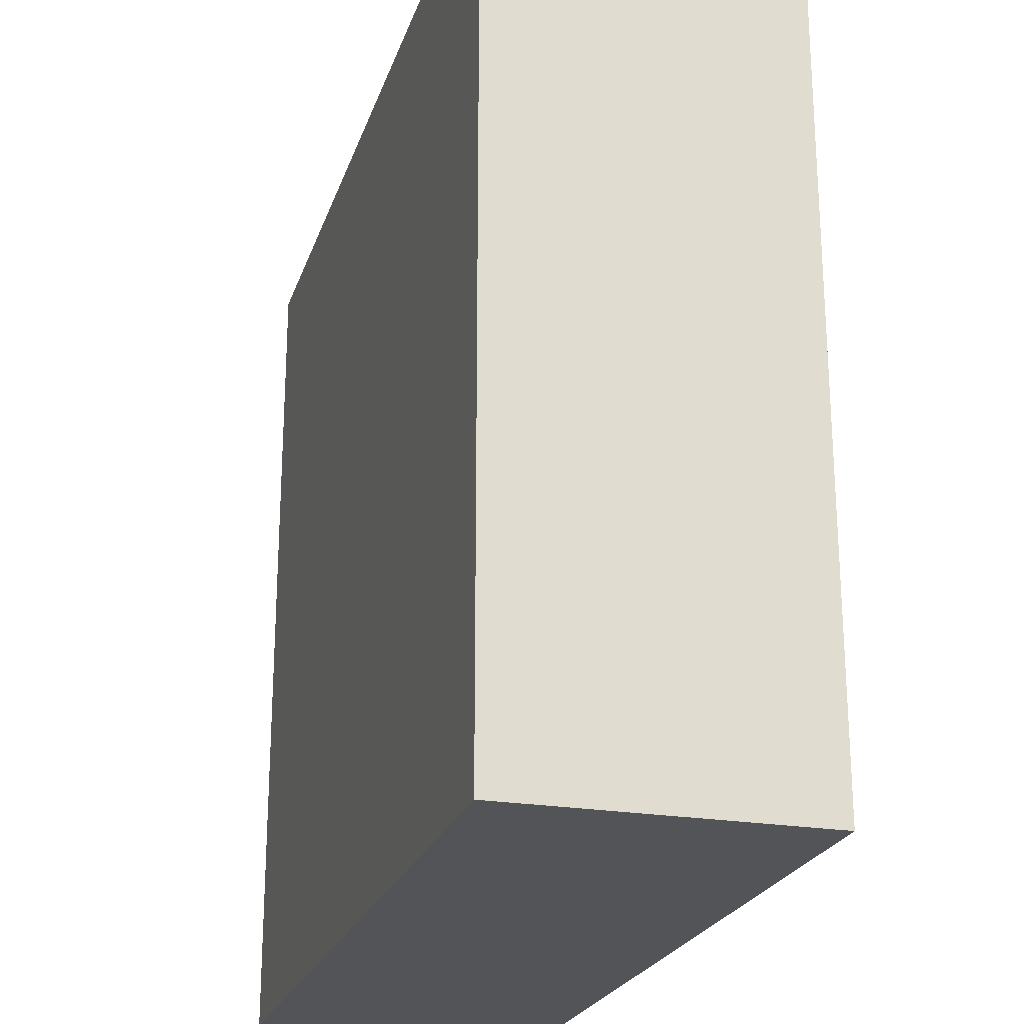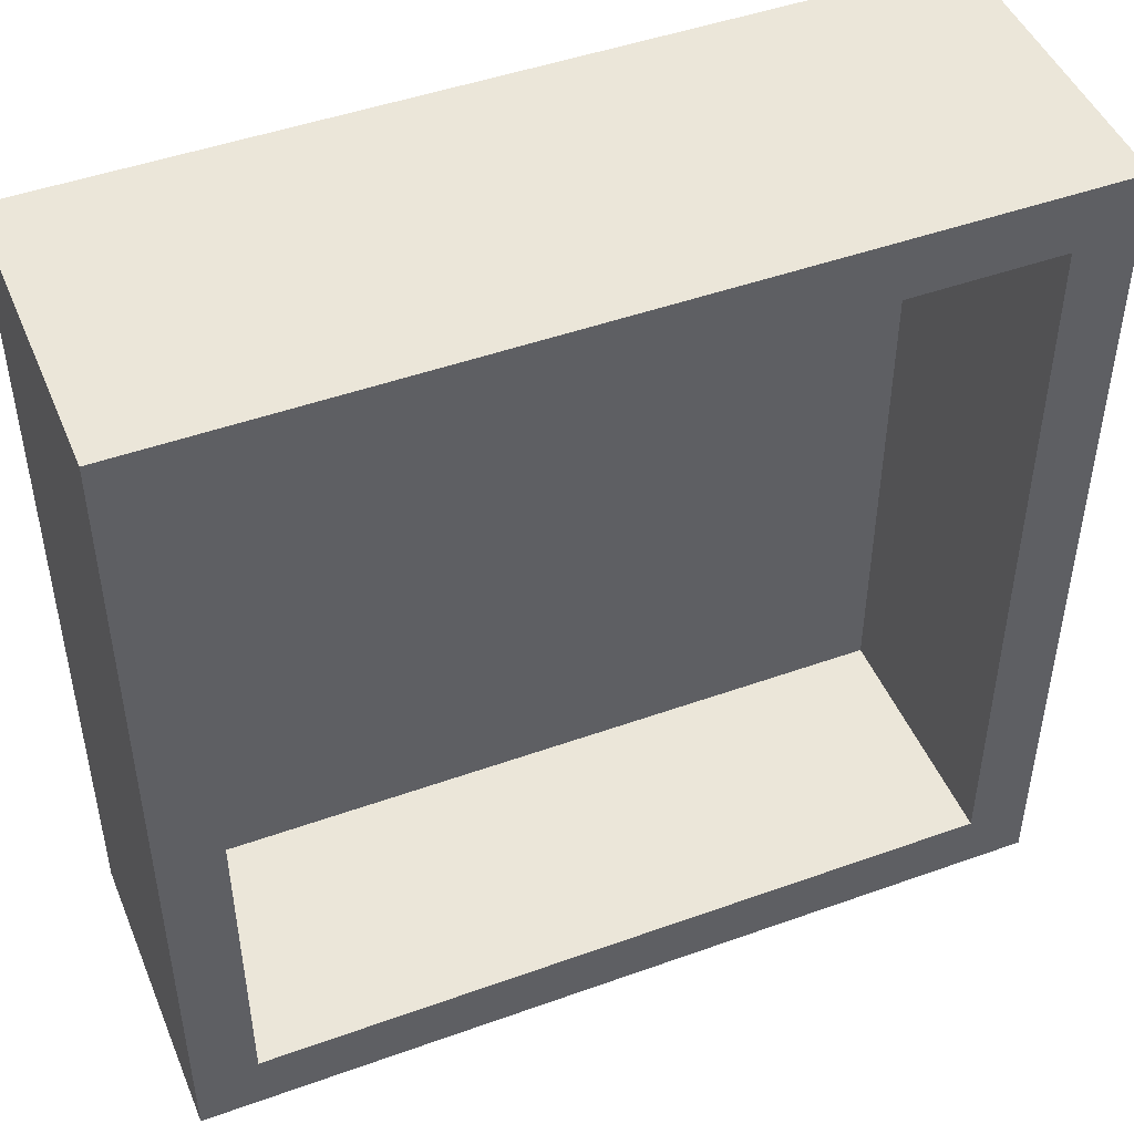
<metadata>
{"format":"obj","ext":"obj","renderer":"f3d","projection":"perspective","resolution":1024,"background":"white","views":[{"elev":-23.3,"azim":-106.1,"up":"+Y"},{"elev":47.1,"azim":-22.1,"up":"+Y"}]}
</metadata>
<code>
v 1.75 -0.6346 0.03236
v -1.75 1.458 -0.0572
v 1.75 0.29 0.7006
v -1.225 -1.225 0
v -0.4229 -1.75 0.0995
v 0.05229 1.409 -0.25
v -1.5 1.178 0
v 0.1125 1.031 -0.25
v -1.084 -1.75 0.1036
v 1.75 0.6416 1
v -1.179 1.5 1
v 1.75 1.45 -0.25
v -1.064 0.6324 -0.25
v 0.6239 1.206 0
v 1.431 1.75 -0.05707
v 1.5 -0.6909 0.3227
v -1.75 0.4698 1
v 1.75 -1.417 0.715
v -1.75 -0.05666 0.7137
v -1.096 -0.8788 0
v -1.75 -1.146 0.7411
v -1.5 1.181 0.66
v -1.347 1.75 1
v -1.5 0.4161 0.675
v -1.5 0.0123 0.6707
v -1.5 -0.4028 0.6688
v -0.3506 1.5 0.3386
v -1.5 -1.231 0.6692
v 1.21 1.5 0
v -1.5 0.8078 0.6803
v 0.4348 1.5 0.4012
v -0.5796 1.5 0.6648
v -1.239 0.2396 0
v -1.5 -0.8217 0.6679
v -0.1714 0.8095 -0.25
v 0.7434 1.5 0.6242
v 0.3441 1.198 -0.25
v 1.5 0.7471 0.6786
v -0.5285 0.933 -0.25
v 0.6026 1.206 -0.25
v -0.903 -1.193 0
v 0.782 1.431 -0.25
v 1.75 0.5469 0.4893
v 0.4135 1.457 -0.25
v 1.75 1.44 0.01834
v 1.249 -1.5 0.308
v 1.5 1.251 0.3084
v 1.27 -1.75 1
v -0.2559 1.216 -0.25
v -1.348 -1.75 -0.25
v 1.022 -1.5 1
v 0.8601 -0.9872 -0.25
v 1.156 -1.5 0.6435
v 1.118 -1.233 0
v 1.154 1.354 -0.25
v -1.5 -1.5 0.2984
v 0.4212 -1.01 -0.25
v 1.05 1.099 0
v 1.75 1.471 0.3622
v 0.1857 -1.381 -0.25
v -1.118 -1.5 0
v 1.174 1.5 0.6805
v -0.4536 -1.008 -0.25
v -1.469 1.387 -0.25
v -1.498 1.75 0.6814
v -1.28 -1.75 1
v 1.447 1.75 0.6205
v 1.75 1.396 1
v -1.027 -0.2829 -0.25
v -1 1.5 0.6392
v -0.2953 1.133 0
v -1.437 -1.75 0.6729
v 1.5 0.9547 0.3347
v -0.2579 -1.381 -0.25
v 0.7045 -1.133 0
v 1.064 -1.75 0.05629
v -0.7207 -0.915 0
v -1.5 0.9724 0.3348
v -0.6416 -0.1303 -0.25
v 1.302 -0.1171 -0.25
v -1.133 -1.5 1
v 1.75 1.75 1
v -1.5 -0.7275 0
v -1.75 -1.447 0.1174
v 1.5 0.9958 1
v -1.75 0.8676 0.1815
v 1.75 -0.3239 -0.25
v 0.2717 -1.093 0
v -0.2547 -1.5 0.3336
v 1.336 0.3977 -0.25
v -0.1605 1.5 0.6784
v -1.75 1.75 1
v -1.5 0.2187 0.3386
v 1.074 0.6508 0
v 1.75 -0.7888 -0.25
v -0.6973 -1.5 1
v 1.75 -1.234 -0.25
v -1.75 1.422 -0.25
v -1.169 -0.07972 0
v 1.75 0.6203 -0.25
v -1.75 -1.305 1
v -0.0131 -0.3286 -0.25
v 1.5 0.8144 0
v -1.055 1.365 -0.25
v 0.1424 0.02504 -0.25
v 0.7778 1.75 0.182
v 0.6375 0.8412 0
v 0.5638 -1.5 0.344
v 1.75 0.2226 0.4047
v -1.398 -1.75 0.295
v -0.09005 1.5 0
v 1.5 0.4231 0
v 0.3943 -0.2892 -0.25
v 1.5 -0.569 1
v -1.5 0.4147 0
v -0.1384 -1.108 0
v -1.75 -1.75 1
v 1.75 0.784 0.1564
v -1.75 -0.4531 0.1692
v -1.75 -1.75 0.08501
v 0.1665 -1.5 1
v -1.75 -1.441 0.7363
v 0.9498 -1.5 0.3301
v -0.082 -1.75 -0.25
v 0.2249 -1.75 0.102
v -1.5 -0.9934 0.3287
v 0.3623 -1.5 0.673
v 0.5297 0.08701 -0.25
v 1.097 0.2477 0
v 1.5 -0.8416 0.6689
v 1.433 -1.75 0.7235
v 0.8416 -1.75 -0.25
v -1.388 -0.4908 -0.25
v -1.75 -1.75 0.4764
v 0.5143 1.5 1
v 1.5 0.573 0.3354
v 1.75 1.75 0.6448
v 1.75 -0.08143 0.5895
v -0.4388 0.06715 0
v -1.5 0.239 1
v 0.09387 1.75 0.5817
v -0.4215 0.5933 -0.25
v 1.238 1.75 1
v -1.75 0.3889 0.1852
v 1.5 -1.5 0
v -1.5 0.6448 1
v 0.2379 -1.75 0.6915
v -0.5388 1.5 0
v 1.5 -1.5 1
v 1.336 -0.9847 -0.25
v -1.75 1.75 0.2241
v -1.371 0.4421 -0.25
v -0.9995 1.75 0.1793
v 1.75 -1.75 1
v -1.129 -0.4638 0
v -1.447 1.75 0.2499
v -0.2629 -1.5 1
v 0.575 1.75 -0.25
v -0.8792 0.272 0
v 0.4096 -0.278 0
v 1.75 0.006483 0.1386
v -0.431 -1.75 1
v -1.5 -0.3315 0
v -0.1554 -1.75 0.2676
v 0.6836 0.4222 0
v -1.058 -1.75 0.5448
v -1.5 -0.1742 0.3358
v -0.01679 -0.1174 0
v -1.75 -1.75 -0.25
v 0.2586 0.5901 0
v 1.75 1.045 1
v -1.75 -0.2218 1
v 0.8485 -0.3804 0
v 1.75 -0.7884 1
v 1.75 1.163 0.258
v -1.75 1.75 0.5534
v -0.4856 0.5053 0
v -0.3985 -1.5 0
v 1.5 -0.2617 0
v -0.5583 1.75 1
v -0.1397 -1.75 0.6581
v -1.5 -1.5 0
v -0.7393 -0.5965 0
v -1.75 -1.258 0.4574
v 0.5347 0.8916 -0.25
v 1.5 0.181 0.3186
v 1.75 0.159 1
v 1.5 -0.04055 0.5904
v 0.4099 -1.75 1
v -1.75 1.146 -0.25
v -1.337 0.948 -0.25
v -1.5 0.6049 0.3381
v 0.9249 0.2093 -0.25
v -1.177 -1.5 0.4
v 0.6443 -1.75 0.06903
v 1.5 -0.05314 1
v -0.11 0.3793 -0.25
v 1.75 0.1655 -0.25
v -0.00321 -1.75 1
v -1.5 -1.5 1
v -0.5087 -1.5 0.6699
v -0.5475 -1.75 0.5337
v 0.2065 0.6509 -0.25
v -1.379 -0.02828 -0.25
v -1.5 0.04793 0
v -1.75 -0.5289 1
v -0.6656 -0.5877 -0.25
v 0.7108 1.5 0.2611
v -0.3196 1.75 -0.25
v -0.3588 1.5 1
v -1.75 0.6699 -0.25
v 1.476 1.3 -0.25
v 0.3303 1.75 0.1686
v 1.75 -0.313 1
v 0.1996 1.072 0
v 1.06 -0.7818 0
v 1.235 1.75 0.2217
v -1.75 0.6608 0.5966
v 1.75 1.75 -0.25
v 0.0785 1.5 0.3562
v 0.007349 -1.5 0
v 1.75 -0.5398 0.6345
v 0.4077 -1.75 -0.25
v 1.5 -1.121 0.3651
v 1.75 -1.75 0.1836
v -1.5 1.051 1
v -1.5 0.8015 0
v 0.988 1.5 1
v 0.8686 -1.75 0.3763
v 1.5 1.158 0.6367
v -1.75 1.75 -0.25
v 1.5 -0.5685 0
v 0.8185 -1.5 0
v 0.8556 1.5 0
v -0.01801 -1.02 -0.25
v 0.06566 1.5 1
v -1.5 1.5 0
v 1.5 1.5 0
v 1.5 1.5 1
v -1.5 1.5 1
v 1.5 0.3142 0.6538
v -1.75 -1.214 -0.25
v -0.8148 0.7388 0
v -1.063 -0.6669 -0.25
v -1.75 -0.3505 0.6323
v 1.5 0.4674 1
v 1.067 -0.5777 -0.25
v 1.205 -0.4192 0
v 1.5 0.03897 0
v 1.431 -1.417 -0.25
v -0.8848 -0.9955 -0.25
v 1.5 1.187 0
v -1.106 -1.374 -0.25
v 0.2735 0.3226 -0.25
v -1.75 0.8651 1
v 0.2016 -0.6583 -0.25
v -1.75 -0.02423 0.3953
v 0.05104 -0.6346 0
v -0.7427 -1.5 0
v 0.833 -1.75 1
v 0.571 0.4665 -0.25
v -0.4008 -0.7967 0
v -1.75 1.283 1
v -0.6444 1.334 -0.25
v 0.1546 1.75 -0.25
v -0.6873 -1.376 -0.25
v -0.3855 -0.3778 0
v 0.5932 -1.5 1
v 0.891 1.062 -0.25
v 0.7604 1.75 1
v -0.2557 -0.02488 -0.25
v 0.6285 -0.6238 -0.25
v 1.75 -1.75 -0.25
v -1.183 0.5852 0
v -1.75 -0.2411 -0.25
v 1.331 0.9231 -0.25
v -0.08528 0.3243 0
v 1.75 1.75 0.2229
v 0.3059 1.75 1
v 1.431 1.75 -0.25
v -1.461 -1.413 -0.25
v 1.5 -1.023 1
v -0.74 0.6001 -0.25
v 1.5 -0.408 0.6459
v 1.5 -1.5 0.5021
v -1.5 -1.068 1
v -1.75 0.2114 -0.25
v -0.8949 0.9687 -0.25
v -1.5 -0.5752 0.3335
v -1.75 -0.7243 -0.25
v -1.5 1.5 0.5607
v 0.9992 1.75 0.6018
v 1.75 -1.395 0.3693
v 1.5 1.5 0.4843
v -1.5 -1.5 0.6756
v 0.2794 1.5 0.6767
v -0.5223 -1.75 -0.25
v -0.5507 -1.169 0
v 1.055 1.75 -0.25
v -1.75 1.068 0.6033
v 0.8077 -0.2186 -0.25
v 0.5575 -0.7167 0
v 0.1691 -1.5 0.3366
v 1.064 -1.75 0.6942
v -0.5256 0.269 -0.25
v -0.9685 -1.5 0.6793
v 1.75 1.289 0.645
v 0.4225 -1.5 0
v 1.75 0.391 0.1148
v -0.484 0.8512 0
v 1.75 -1.021 0.5907
v -0.05472 -1.5 0.6689
v -0.7569 -1.75 0.1303
v -0.2196 -0.6587 -0.25
v 1.75 -1.25 1
v -1.051 1.5 0
v 1.75 -0.3826 0.245
v -0.7994 1.75 -0.25
v -1.75 -0.8017 0.589
v -0.7847 1.5 0.3244
v -0.7901 -0.1964 0
v 1.06 -1.377 -0.25
v 1.5 -0.25 0.2682
v -0.1098 1.75 0.1645
v 0.3284 0.1597 0
v -0.7716 1.5 1
v -1.5 1.266 0.3111
v 1.145 -0.1263 0
v -1.169 1.75 0.6146
v -1.5 -1.137 0
v -0.8578 -1.75 1
v -0.133 1.75 1
v -0.9653 1.75 1
v -1.75 0.08482 1
v -1.75 1.479 0.6019
v -0.3591 -0.346 -0.25
v -0.3409 1.75 0.5806
v 0.9314 0.6584 -0.25
v -0.9641 0.2146 -0.25
v -1.253 1.75 -0.25
v 0.5446 1.75 0.589
v 1.265 -1.75 -0.25
v -0.556 1.75 0.1669
v -1.75 -0.02363 0.04992
v 1.75 1.097 -0.25
v -0.1487 0.7461 0
v 1.75 -0.7239 0.3187
v 1.127 -1.5 0
v -1.121 0.9912 0
v 1.75 0.9116 0.5915
v -1.75 -0.9831 0.1388
v 1.433 -1.75 0.02291
v 0.4549 -1.75 0.3905
v -0.7383 -1.5 0.2976
v 1.75 -1.033 0.1192
v -1.5 -0.2093 1
v -0.9173 -1.75 -0.25
v -1.343 -0.9826 -0.25
v -1.75 0.2539 0.6485
v 0.6447 -1.75 0.6921
v -1.75 -0.9162 1
v 1.5 -0.9825 0
v 1.75 -1.433 0.03441
v -1.5 -0.6578 1
v 1.099 1.5 0.2929
v 0.6294 -1.376 -0.25
v 0.7746 -1.5 0.6651
v 1.441 -0.5584 -0.25
v 0.1245 -1.75 0.4219
v 0.752 0.007468 0
v -0.7648 1.75 0.5902
v 0.4019 1.5 0
v 1.75 -1.75 0.561
v 1.338 -1.75 0.374
v -0.7175 1.119 0
v -1.167 1.5 0.3049
v 1.5 -1.197 0.7072
v -1.75 1.295 0.2173
f 347 1 317
f 95 1 355
f 151 231 2
f 257 344 119
f 98 190 2
f 349 274 243
f 98 64 190
f 43 10 3
f 187 3 10
f 61 4 182
f 313 5 202
f 313 297 5
f 23 65 92
f 263 240 92
f 49 6 8
f 209 6 49
f 291 327 237
f 37 8 6
f 110 9 166
f 169 50 120
f 171 10 350
f 240 11 23
f 240 291 11
f 219 12 280
f 219 45 12
f 75 233 54
f 46 348 123
f 247 368 150
f 368 247 80
f 283 13 288
f 14 372 215
f 217 278 15
f 334 17 359
f 315 18 311
f 83 330 20
f 83 126 330
f 39 288 264
f 206 356 172
f 119 245 257
f 19 245 172
f 304 131 48
f 304 374 131
f 114 196 284
f 353 229 360
f 13 191 288
f 260 360 304
f 101 21 122
f 291 22 327
f 126 289 34
f 289 167 26
f 364 361 286
f 28 34 286
f 145 224 362
f 91 27 220
f 320 27 32
f 262 183 77
f 354 201 89
f 126 28 56
f 238 29 252
f 30 192 78
f 208 31 372
f 36 31 208
f 298 116 262
f 135 296 36
f 135 236 296
f 320 32 70
f 374 76 352
f 227 7 78
f 7 237 327
f 284 323 16
f 186 323 188
f 300 218 255
f 78 22 30
f 263 300 255
f 159 33 99
f 33 159 274
f 283 39 142
f 203 35 8
f 39 49 35
f 246 38 241
f 55 269 42
f 42 299 55
f 330 4 20
f 106 217 299
f 184 122 21
f 122 184 134
f 373 154 131
f 109 3 138
f 42 40 44
f 175 45 59
f 285 145 46
f 233 123 348
f 294 230 239
f 238 47 294
f 352 225 374
f 342 352 76
f 37 44 40
f 39 264 49
f 299 42 158
f 209 265 6
f 253 281 358
f 357 50 253
f 367 53 123
f 123 53 46
f 281 253 50
f 357 9 50
f 93 24 25
f 51 149 53
f 57 272 52
f 150 52 247
f 232 179 248
f 171 85 10
f 212 280 12
f 100 276 345
f 126 56 330
f 89 312 303
f 121 312 157
f 69 79 207
f 219 15 278
f 280 299 15
f 329 156 65
f 120 134 84
f 108 127 367
f 58 252 29
f 60 366 223
f 223 124 60
f 259 41 61
f 182 56 61
f 251 63 266
f 272 57 256
f 314 63 207
f 331 66 166
f 200 66 81
f 143 82 67
f 339 305 79
f 319 351 184
f 205 115 93
f 248 216 232
f 321 139 159
f 268 260 51
f 209 343 324
f 268 51 367
f 262 267 183
f 205 93 167
f 162 202 181
f 220 372 31
f 85 239 230
f 373 225 293
f 128 254 261
f 102 314 336
f 105 113 102
f 35 142 39
f 348 54 233
f 254 197 203
f 114 130 282
f 103 252 58
f 232 16 323
f 336 79 271
f 165 370 129
f 103 73 252
f 378 190 86
f 132 322 342
f 301 80 247
f 203 8 185
f 302 173 160
f 316 376 237
f 372 234 208
f 345 118 100
f 239 62 294
f 361 364 206
f 334 140 17
f 101 286 361
f 270 143 292
f 318 153 343
f 219 278 45
f 246 10 85
f 211 190 191
f 117 66 200
f 180 371 333
f 196 241 188
f 115 33 274
f 115 274 227
f 48 131 154
f 287 144 211
f 260 189 360
f 29 365 234
f 361 206 319
f 98 2 231
f 106 292 217
f 137 278 67
f 209 264 318
f 176 151 335
f 87 1 95
f 157 201 96
f 200 81 295
f 165 325 370
f 119 319 245
f 290 275 133
f 40 269 185
f 265 44 6
f 56 295 194
f 325 170 277
f 175 345 45
f 27 320 148
f 371 329 333
f 120 110 134
f 156 329 153
f 104 288 191
f 96 162 157
f 128 113 105
f 249 112 129
f 374 229 76
f 353 360 147
f 264 104 318
f 187 214 138
f 31 36 296
f 209 49 264
f 34 28 126
f 112 136 103
f 157 199 121
f 214 114 174
f 124 223 125
f 151 2 378
f 312 89 201
f 215 107 14
f 278 137 59
f 238 365 29
f 258 160 168
f 326 210 180
f 81 331 96
f 210 326 32
f 148 111 27
f 349 316 7
f 186 241 136
f 179 232 323
f 347 355 1
f 271 79 305
f 249 323 186
f 133 69 244
f 356 26 25
f 346 277 170
f 112 249 186
f 254 105 197
f 221 88 116
f 53 367 51
f 136 241 38
f 368 80 87
f 132 76 195
f 249 129 328
f 250 342 322
f 187 196 214
f 188 284 196
f 83 163 289
f 350 43 118
f 246 85 38
f 117 72 66
f 114 284 130
f 266 74 297
f 132 342 76
f 244 207 251
f 9 110 50
f 143 67 292
f 144 287 344
f 140 25 24
f 121 127 312
f 19 257 245
f 298 178 116
f 308 108 233
f 224 130 16
f 378 335 151
f 231 156 340
f 186 188 241
f 211 86 190
f 59 45 278
f 95 355 97
f 180 333 326
f 332 279 141
f 338 276 90
f 231 151 156
f 325 168 160
f 128 301 113
f 103 58 94
f 319 119 351
f 26 34 289
f 40 42 269
f 235 60 74
f 162 331 202
f 193 90 80
f 358 251 253
f 105 102 271
f 139 321 267
f 68 171 307
f 374 304 229
f 327 78 7
f 310 177 346
f 234 14 58
f 11 70 326
f 37 6 44
f 177 139 277
f 182 330 56
f 176 335 92
f 315 149 154
f 301 128 193
f 119 290 351
f 292 67 217
f 12 345 212
f 233 108 123
f 272 247 52
f 220 27 111
f 246 241 196
f 259 298 41
f 55 212 276
f 208 365 36
f 179 328 248
f 207 244 69
f 114 282 174
f 185 37 40
f 299 280 55
f 238 252 47
f 275 119 344
f 359 257 19
f 369 353 147
f 118 43 309
f 151 176 156
f 59 307 175
f 350 175 307
f 195 76 229
f 377 282 130
f 332 236 279
f 316 148 320
f 162 181 199
f 74 63 235
f 117 134 72
f 339 79 69
f 229 353 195
f 275 344 287
f 171 68 85
f 159 99 321
f 308 221 303
f 192 227 78
f 146 226 255
f 70 376 320
f 302 75 216
f 154 373 18
f 152 13 339
f 226 240 263
f 78 327 22
f 83 155 163
f 314 235 63
f 210 91 236
f 179 323 249
f 10 246 187
f 209 324 265
f 62 365 294
f 265 158 44
f 203 185 261
f 270 292 341
f 150 250 322
f 51 48 149
f 145 54 348
f 101 361 21
f 321 99 155
f 245 319 206
f 356 206 364
f 250 150 97
f 164 5 124
f 213 265 324
f 142 35 197
f 271 197 105
f 77 41 298
f 222 311 347
f 34 26 364
f 193 80 301
f 116 258 262
f 191 13 152
f 295 28 200
f 107 58 14
f 158 265 213
f 270 341 279
f 283 339 13
f 111 372 220
f 177 159 139
f 242 358 281
f 198 87 80
f 356 25 140
f 115 192 93
f 176 92 65
f 338 185 269
f 189 147 360
f 35 203 197
f 213 106 158
f 273 342 250
f 115 205 33
f 359 19 334
f 228 135 36
f 266 253 251
f 308 233 75
f 228 239 143
f 362 54 145
f 73 230 47
f 194 354 61
f 223 195 125
f 97 355 363
f 189 199 147
f 220 296 91
f 306 194 295
f 234 365 208
f 254 128 105
f 106 341 292
f 213 141 341
f 332 337 180
f 236 91 296
f 81 96 306
f 260 48 51
f 187 138 3
f 87 95 368
f 192 30 24
f 23 92 240
f 96 201 306
f 167 25 26
f 170 107 215
f 243 375 349
f 260 268 189
f 91 32 27
f 125 369 164
f 221 116 178
f 284 188 323
f 376 70 291
f 141 213 324
f 279 135 270
f 95 150 368
f 199 181 147
f 258 168 267
f 244 251 358
f 104 264 288
f 317 138 222
f 141 324 337
f 198 309 161
f 44 158 42
f 290 133 358
f 160 370 325
f 355 293 363
f 73 103 136
f 4 61 41
f 259 354 178
f 228 270 135
f 16 130 284
f 25 167 93
f 116 88 258
f 24 93 192
f 212 55 280
f 170 165 107
f 118 175 350
f 322 132 366
f 196 187 246
f 135 279 236
f 236 332 210
f 189 121 199
f 267 168 139
f 201 157 312
f 183 267 321
f 226 146 30
f 303 312 127
f 315 174 282
f 367 123 108
f 303 127 108
f 169 281 50
f 244 358 133
f 317 87 161
f 286 101 200
f 110 120 50
f 302 160 258
f 107 94 58
f 366 60 57
f 331 166 202
f 64 191 190
f 146 17 140
f 199 157 162
f 319 184 21
f 332 141 337
f 273 250 97
f 267 262 258
f 117 200 101
f 248 173 216
f 184 84 134
f 43 350 10
f 339 69 204
f 261 193 128
f 81 306 295
f 124 297 74
f 285 46 53
f 102 113 256
f 178 89 221
f 218 86 144
f 84 351 242
f 115 227 192
f 47 252 73
f 238 294 365
f 364 286 34
f 176 65 156
f 303 108 308
f 259 61 354
f 9 357 313
f 310 243 177
f 272 256 113
f 357 253 266
f 62 36 365
f 197 305 142
f 111 148 71
f 217 67 278
f 131 374 373
f 160 173 370
f 59 137 307
f 315 311 174
f 70 11 291
f 277 346 177
f 1 87 317
f 168 277 139
f 228 36 62
f 194 306 354
f 83 20 155
f 239 228 62
f 302 216 173
f 310 346 71
f 146 24 30
f 21 361 319
f 354 306 201
f 242 169 84
f 203 261 254
f 221 308 88
f 371 337 343
f 293 311 18
f 148 316 375
f 29 234 58
f 224 16 362
f 167 289 163
f 83 289 126
f 291 237 376
f 140 334 356
f 162 96 331
f 313 202 166
f 297 124 5
f 183 321 155
f 154 149 48
f 261 185 338
f 222 174 311
f 193 261 338
f 360 229 304
f 37 185 8
f 336 271 102
f 263 92 335
f 274 159 243
f 240 226 22
f 371 343 153
f 283 288 39
f 191 64 104
f 170 325 165
f 114 214 196
f 290 119 275
f 165 94 107
f 296 220 31
f 225 373 374
f 132 223 366
f 273 225 352
f 322 366 52
f 89 178 354
f 172 334 19
f 326 333 11
f 204 152 339
f 268 367 127
f 314 256 235
f 333 23 11
f 18 373 293
f 247 272 301
f 263 335 300
f 207 336 314
f 181 202 164
f 23 333 329
f 194 61 56
f 85 230 38
f 234 372 14
f 121 189 268
f 331 81 66
f 293 355 311
f 279 341 141
f 213 341 106
f 112 103 94
f 219 280 15
f 310 71 375
f 232 362 16
f 346 215 71
f 273 352 342
f 95 97 150
f 112 94 129
f 237 7 316
f 54 362 216
f 166 72 110
f 375 71 148
f 98 231 64
f 174 222 214
f 340 64 231
f 198 161 87
f 227 349 7
f 274 349 227
f 273 363 225
f 316 349 375
f 214 222 138
f 175 118 345
f 335 378 300
f 158 106 299
f 263 255 226
f 72 166 66
f 218 300 86
f 111 215 372
f 347 317 222
f 154 18 315
f 310 375 243
f 77 20 41
f 169 242 281
f 32 326 70
f 242 351 290
f 204 133 275
f 124 74 60
f 180 210 332
f 72 134 110
f 330 182 4
f 132 195 223
f 120 84 169
f 276 269 55
f 43 3 109
f 90 276 100
f 297 313 357
f 117 122 134
f 4 41 20
f 305 339 283
f 351 84 184
f 54 216 75
f 282 149 315
f 343 337 324
f 297 357 266
f 328 370 173
f 370 328 129
f 305 283 142
f 255 218 17
f 177 243 159
f 218 359 17
f 57 52 366
f 165 129 94
f 171 350 307
f 179 249 328
f 313 166 9
f 198 80 90
f 97 363 273
f 186 136 112
f 303 221 89
f 256 57 235
f 124 125 164
f 314 102 256
f 125 353 369
f 318 104 340
f 152 204 287
f 294 47 230
f 99 163 155
f 163 205 167
f 204 69 133
f 287 211 152
f 109 309 43
f 209 318 343
f 168 325 277
f 260 304 48
f 144 344 257
f 363 293 225
f 309 100 118
f 82 143 239
f 290 358 242
f 77 183 20
f 138 161 109
f 191 152 211
f 275 287 204
f 271 305 197
f 369 147 181
f 12 45 345
f 359 218 144
f 257 359 144
f 74 266 63
f 251 207 63
f 206 172 245
f 318 340 153
f 268 127 121
f 5 164 202
f 181 164 369
f 109 161 309
f 338 90 193
f 100 198 90
f 262 77 298
f 153 329 371
f 153 340 156
f 307 137 68
f 340 104 64
f 347 311 355
f 100 309 198
f 217 15 299
f 101 122 117
f 295 56 28
f 113 301 272
f 65 23 329
f 356 364 26
f 224 377 130
f 285 149 377
f 240 22 291
f 348 46 145
f 285 53 149
f 88 75 302
f 211 144 86
f 286 200 28
f 8 35 49
f 163 99 205
f 82 68 137
f 371 180 337
f 205 99 33
f 235 57 60
f 212 345 276
f 88 308 75
f 145 285 224
f 316 320 376
f 125 195 353
f 146 140 24
f 378 2 190
f 150 322 52
f 255 17 146
f 215 346 170
f 86 300 378
f 282 377 149
f 210 32 91
f 377 224 285
f 226 30 22
f 138 317 161
f 155 20 183
f 362 232 216
f 302 258 88
f 173 248 328
f 73 38 230
f 38 73 136
f 239 85 68
f 172 356 334
f 336 207 79
f 270 228 143
f 178 298 259
f 111 71 215
f 269 276 338
f 68 82 239
f 82 137 67

</code>
